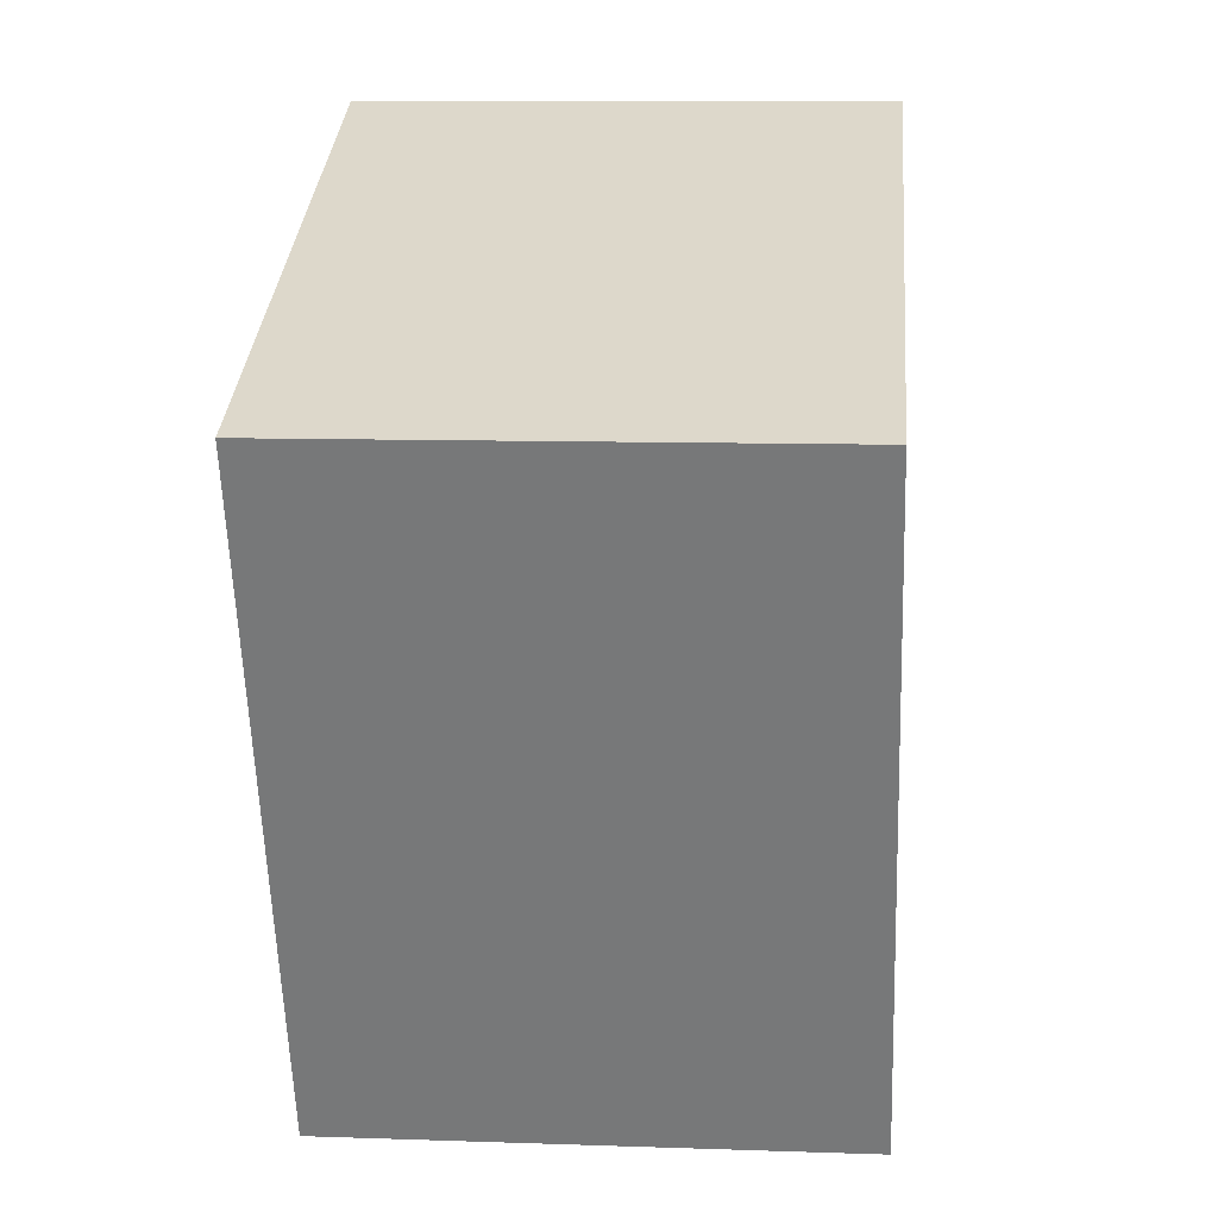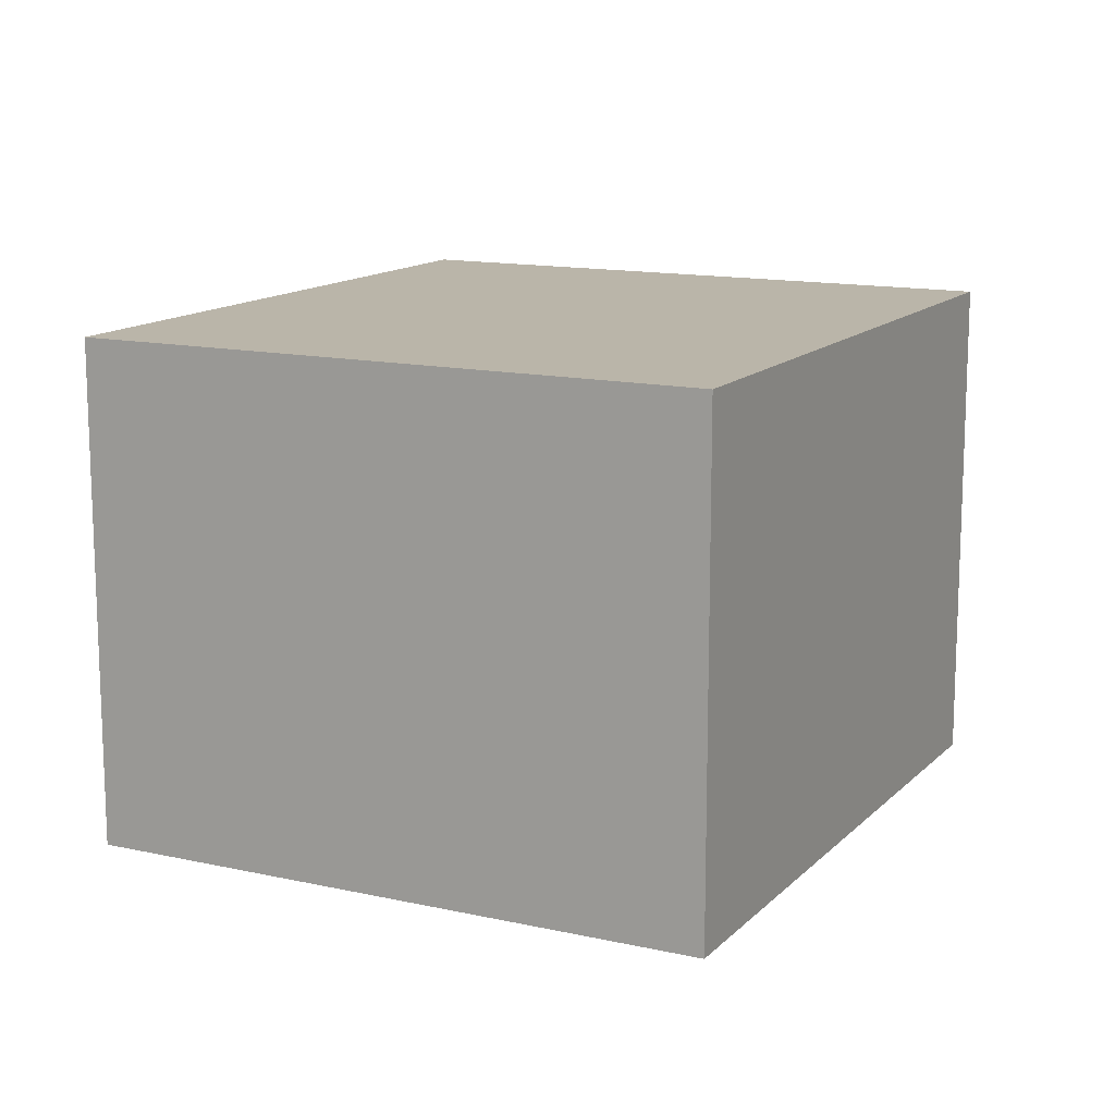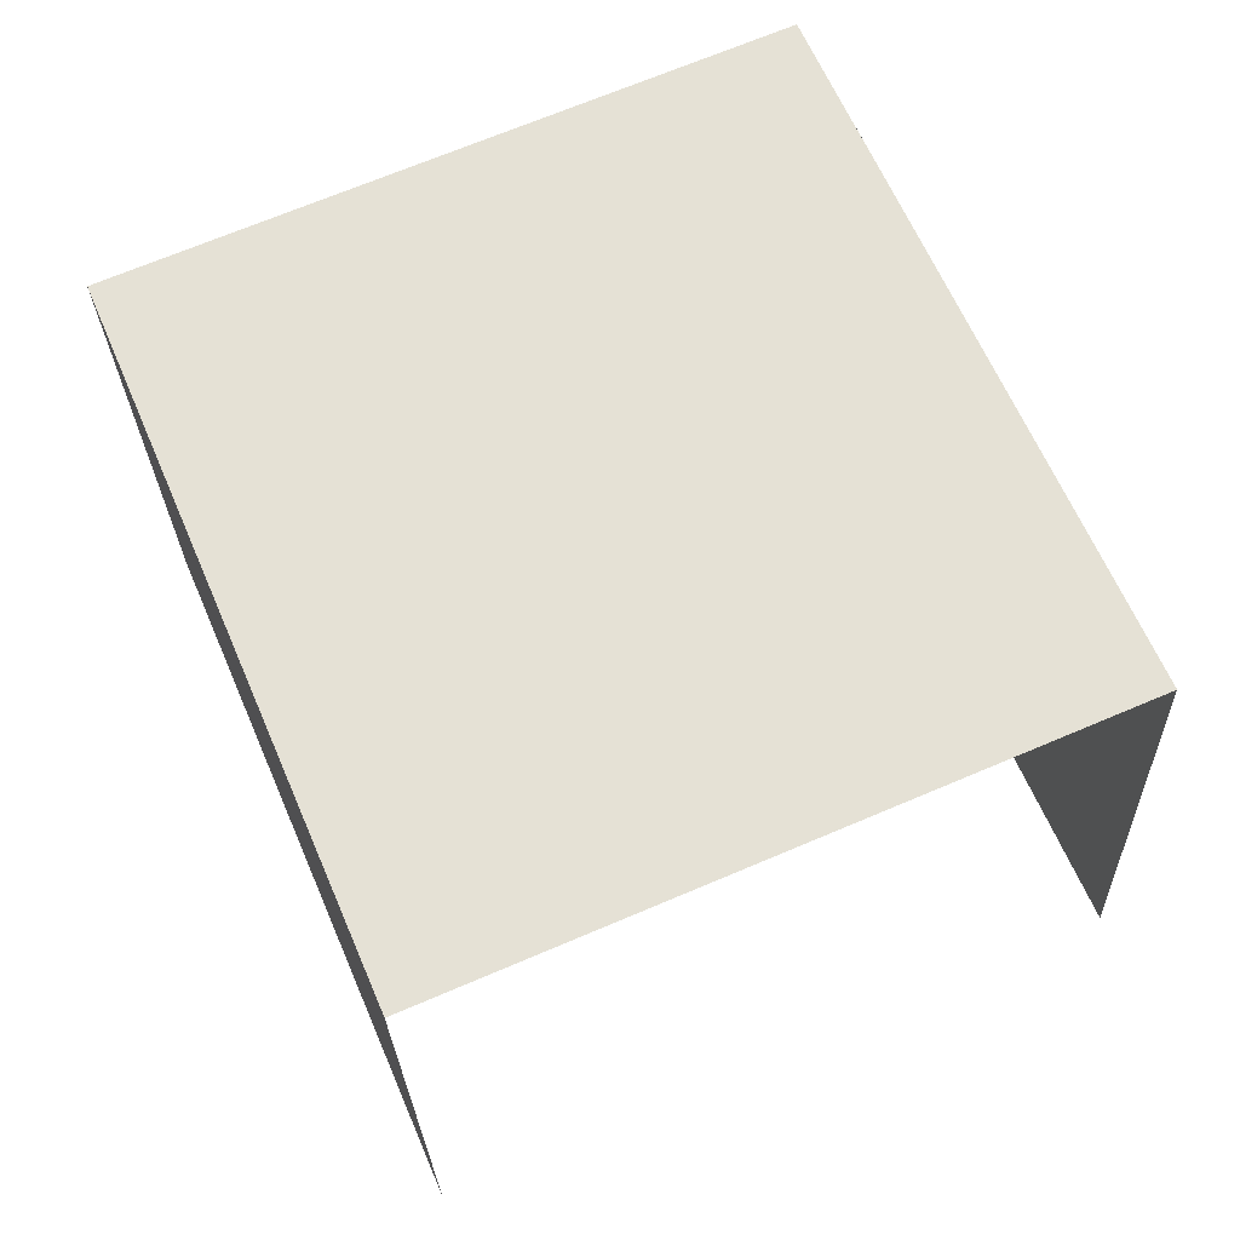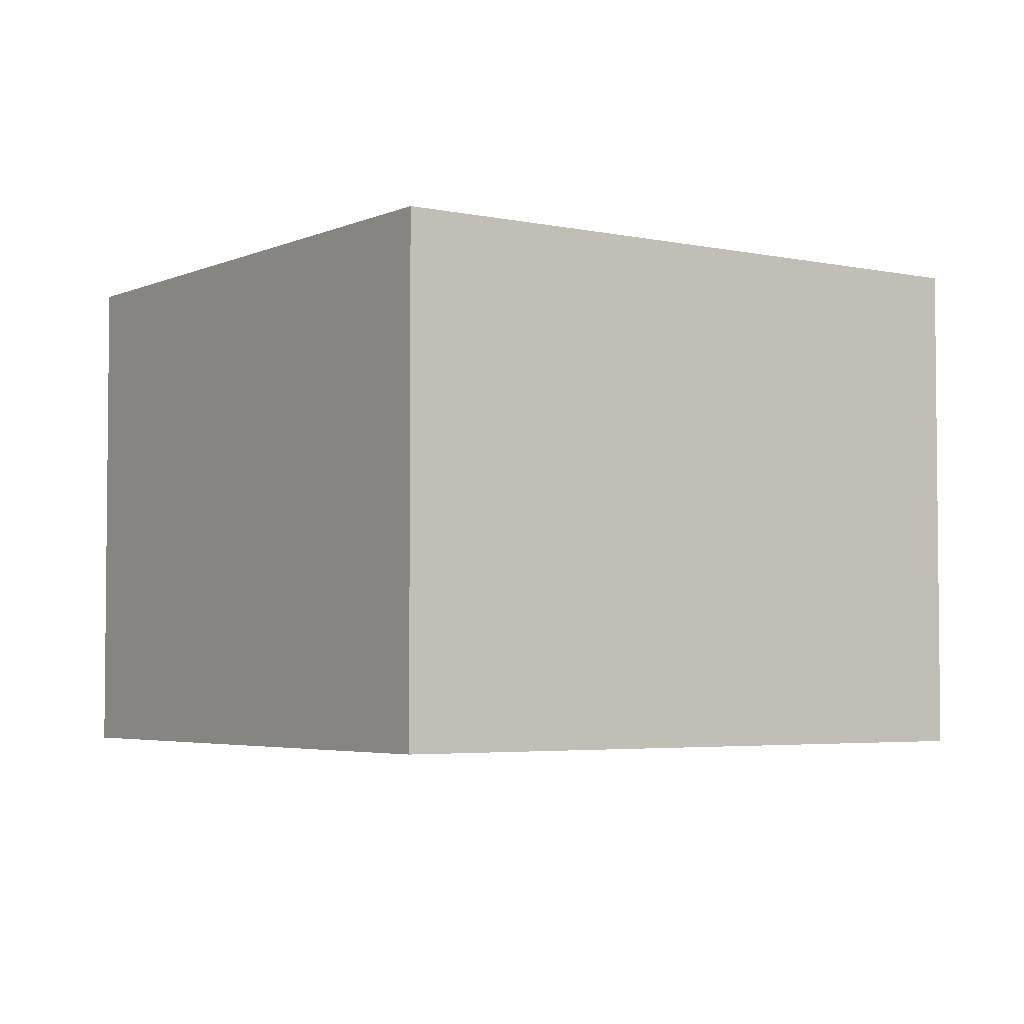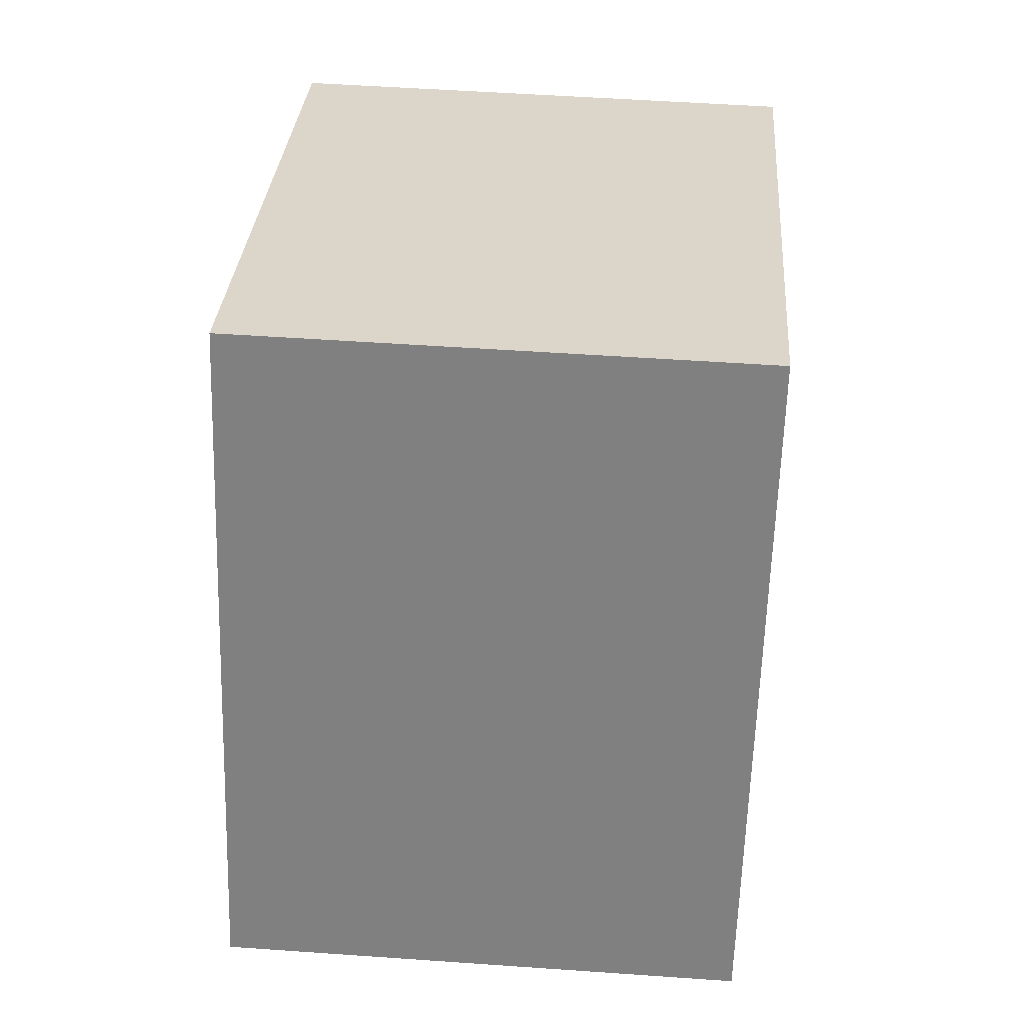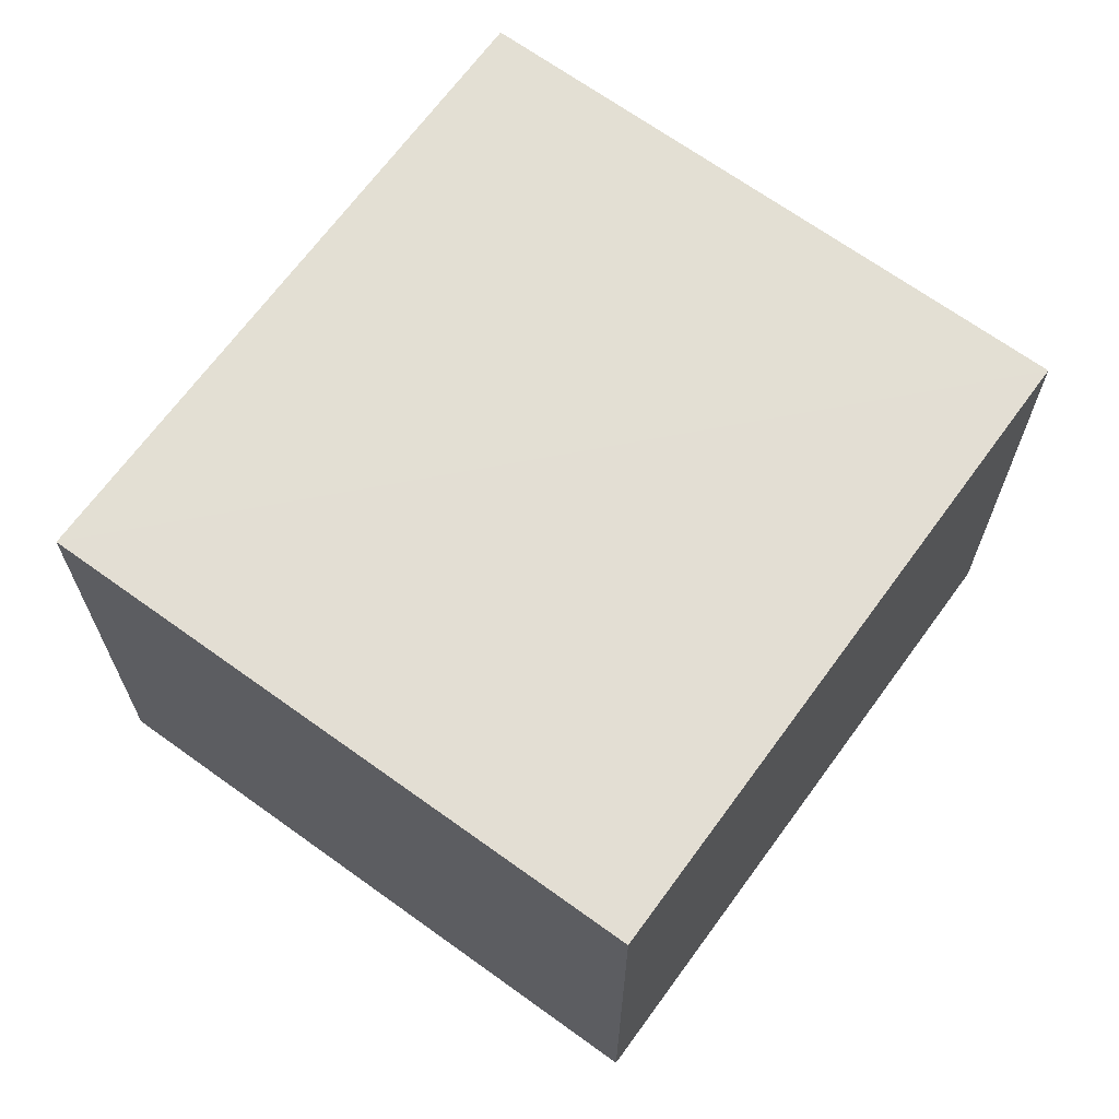
<metadata>
{"format":"obj","ext":"obj","renderer":"f3d","projection":"perspective","resolution":1024,"background":"white","views":[{"elev":9.1,"azim":-85.0,"up":"+Y"},{"elev":13.6,"azim":-130.1,"up":"+Z"},{"elev":-25.8,"azim":1.7,"up":"+Y"},{"elev":-3.9,"azim":-102.4,"up":"+Z"},{"elev":52.6,"azim":94.3,"up":"+Y"},{"elev":67.3,"azim":-120.9,"up":"+Z"}]}
</metadata>
<code>
v -2.201e+05 -1.239e+05 37.12
v -2.201e+05 -1.239e+05 37.12
v -2.201e+05 -1.239e+05 37.12
v -2.201e+05 -1.239e+05 37.12
v -2.201e+05 -1.239e+05 39.75
v -2.201e+05 -1.239e+05 39.75
v -2.201e+05 -1.239e+05 39.75
v -2.201e+05 -1.239e+05 39.75
f 1 2 3
f 4 1 3
f 7 3 2
f 8 7 2
f 5 6 7
f 8 5 7
f 7 4 3
f 7 6 4
f 8 2 1
f 5 8 1
f 5 1 4
f 6 5 4

</code>
